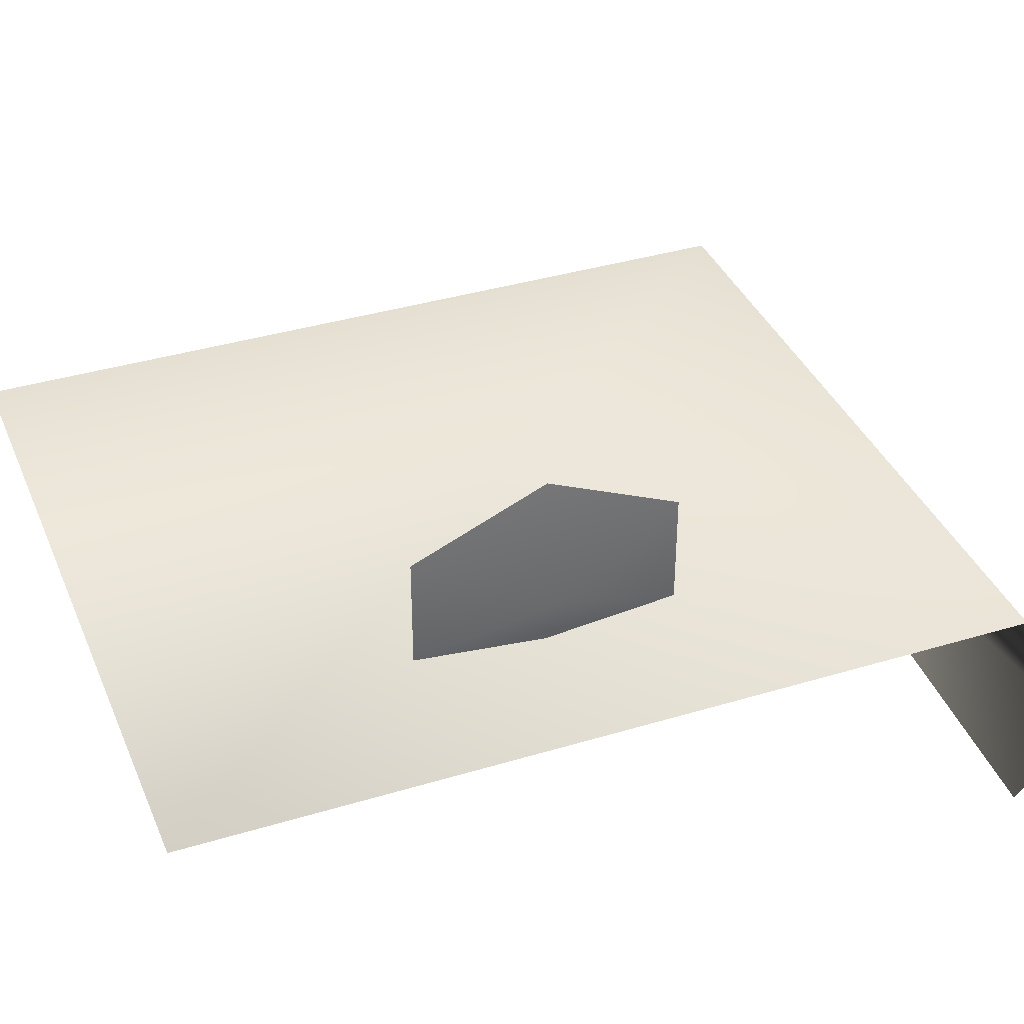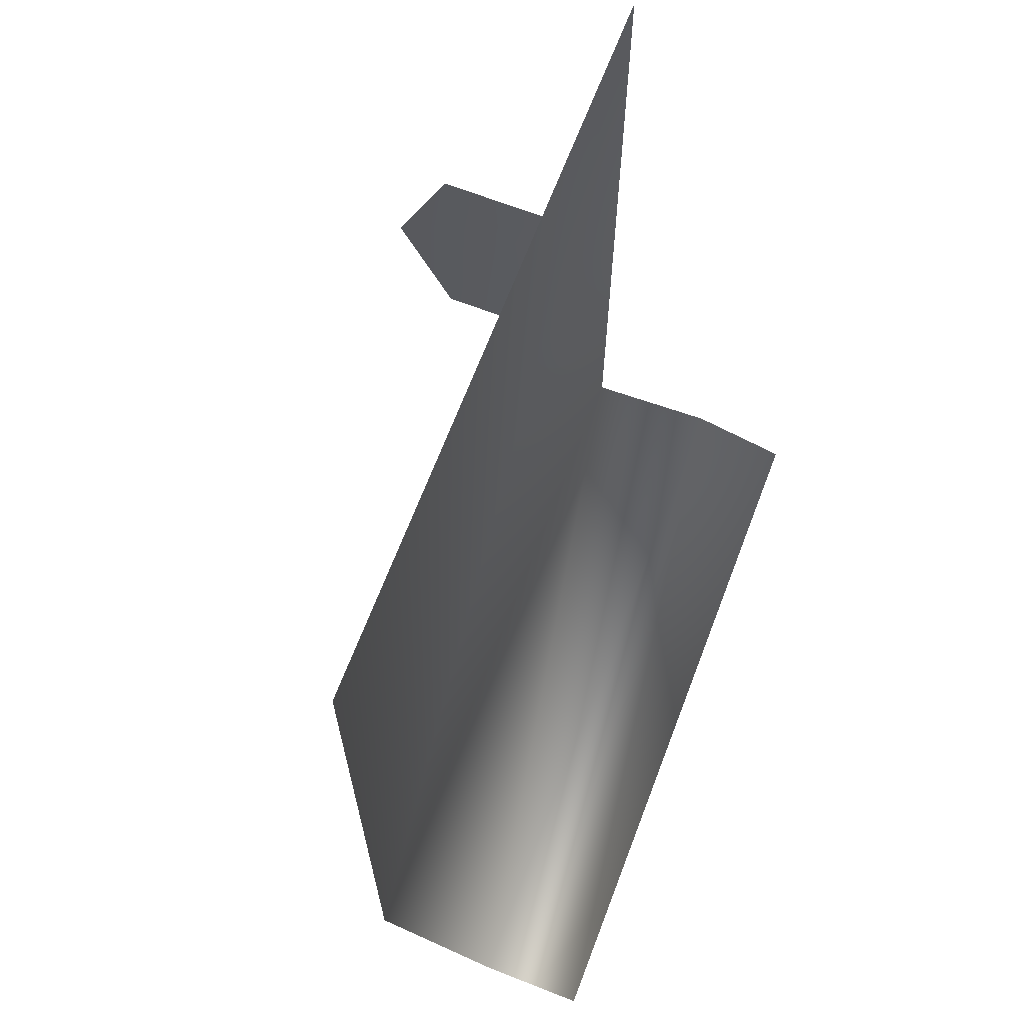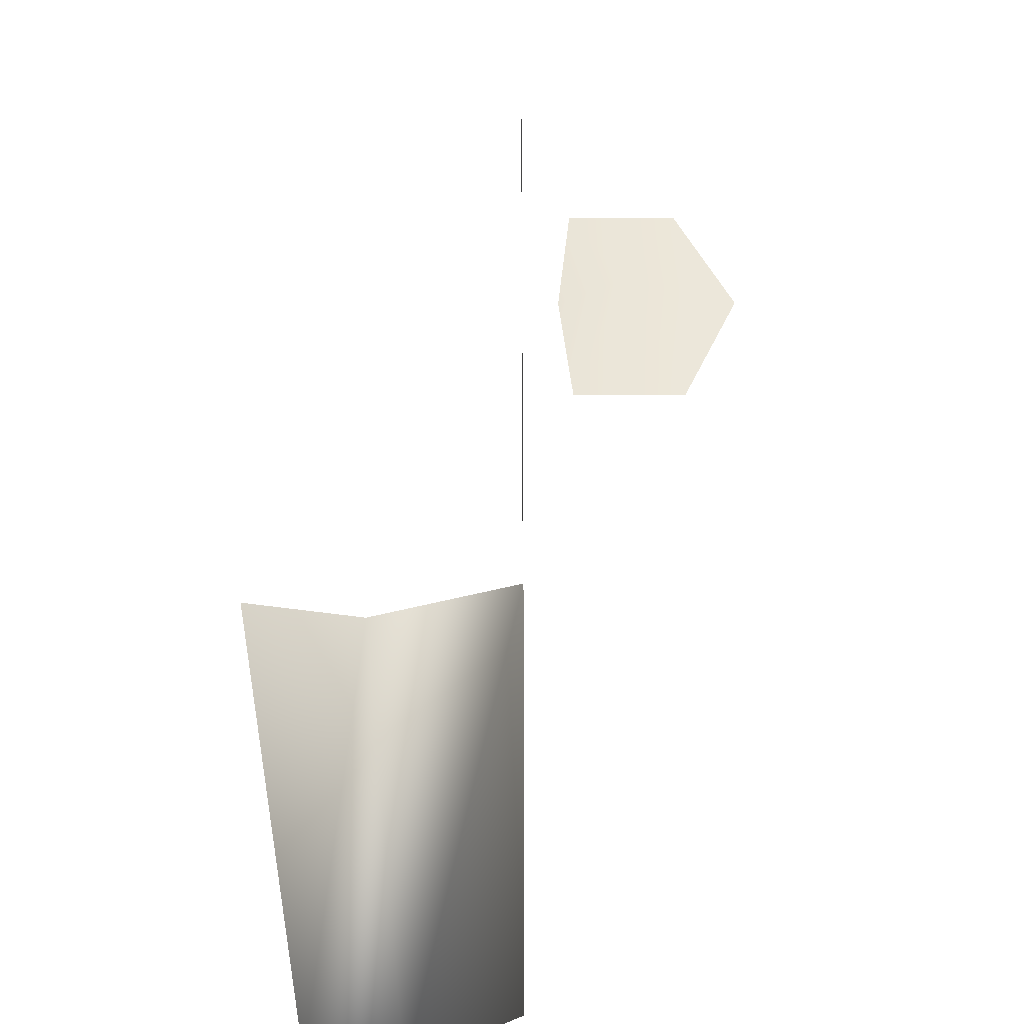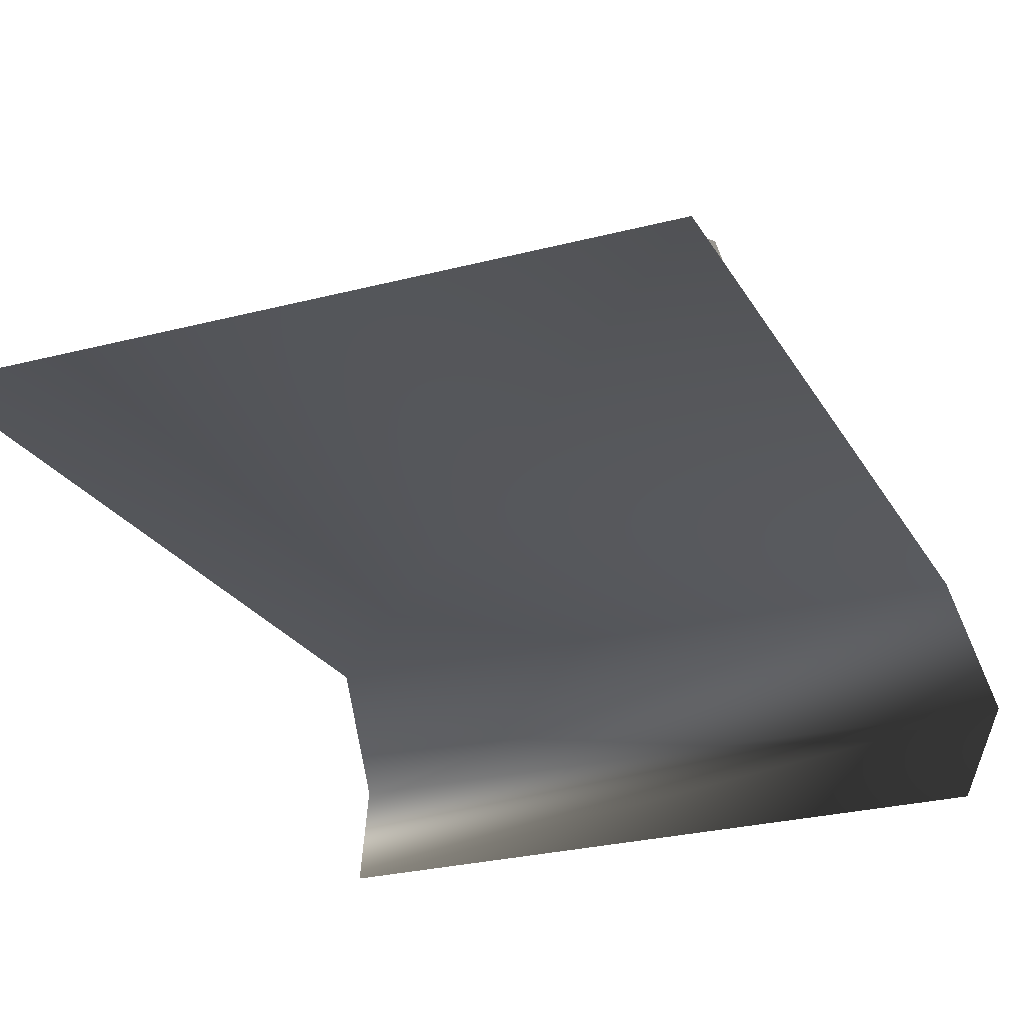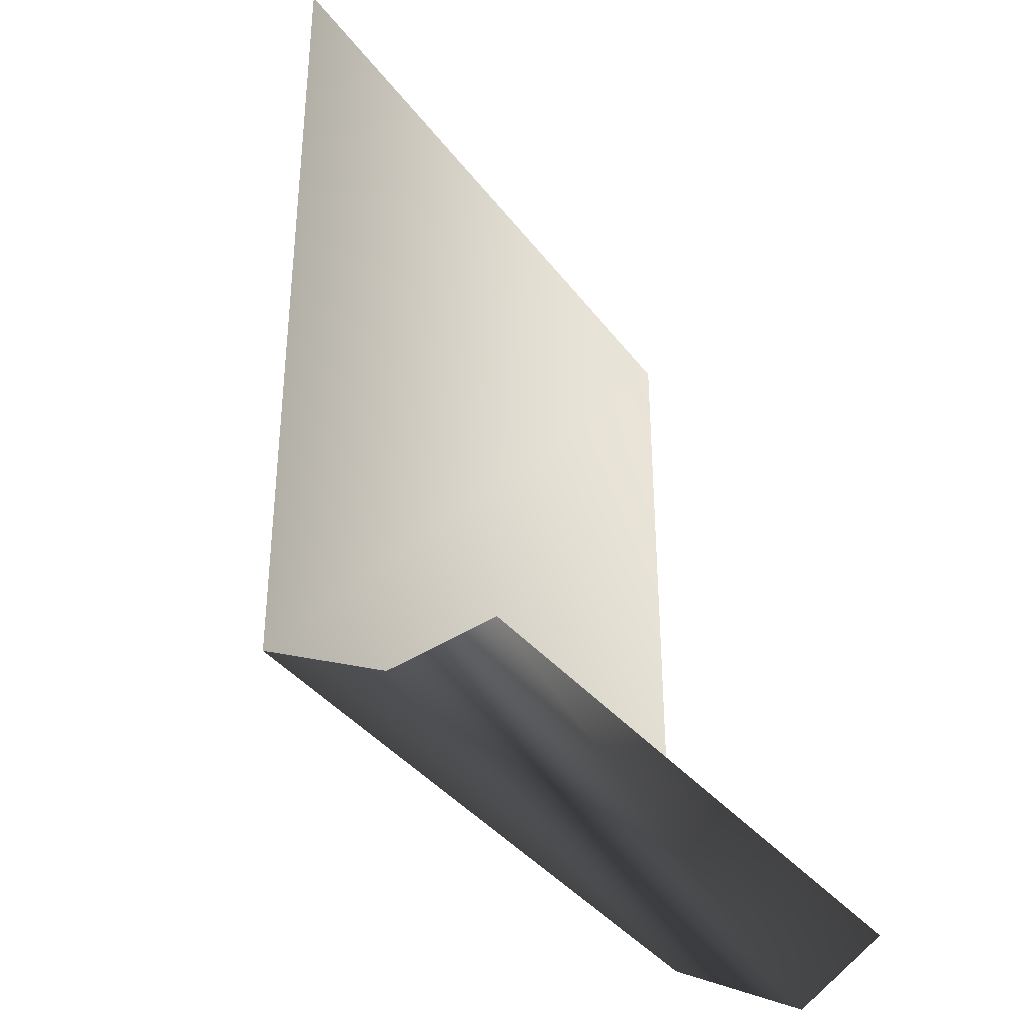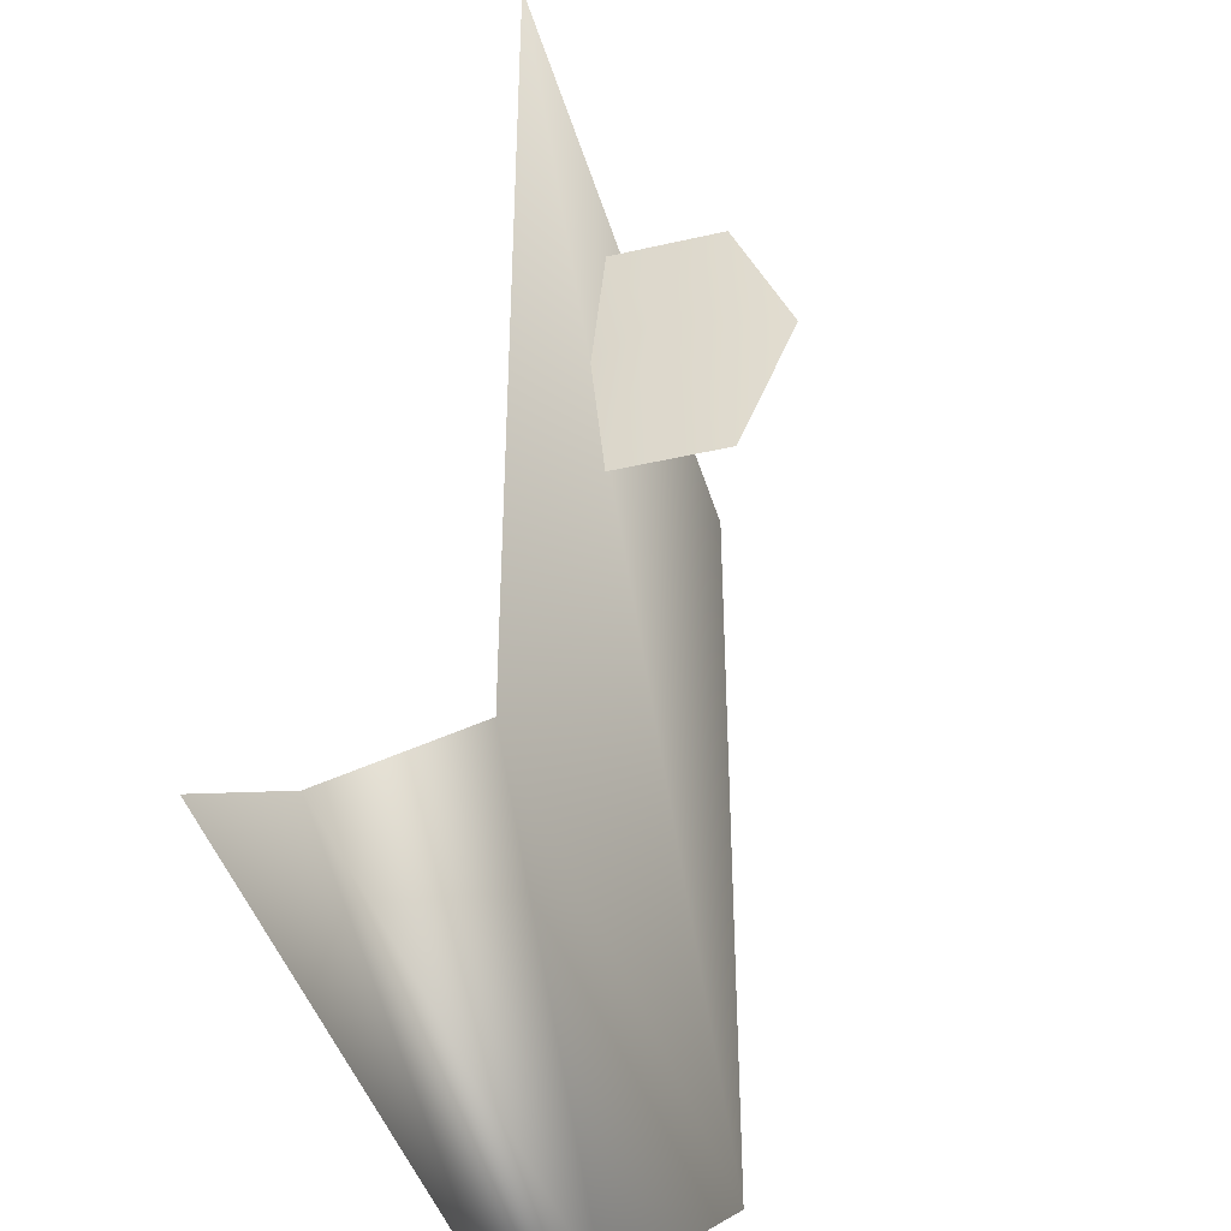
<metadata>
{"format":"obj","ext":"obj","renderer":"f3d","projection":"perspective","resolution":1024,"background":"white","views":[{"elev":37.5,"azim":68.8,"up":"+Y"},{"elev":67.6,"azim":-69.0,"up":"+Z"},{"elev":-41.2,"azim":90.3,"up":"+Z"},{"elev":-24.4,"azim":23.3,"up":"+Y"},{"elev":-36.8,"azim":-58.1,"up":"+Z"},{"elev":-40.7,"azim":105.7,"up":"+Z"}]}
</metadata>
<code>
v 107 72 137
v 107 72 -118
v -117 72 -118
v -117 72 -118
v -117 72 137
v 107 72 137
v -116 33 -137
v -117 72 -118
v 107 72 -118
v 107 72 -118
v 117 33 -137
v -116 33 -137
v -117 0 -133
v -116 33 -137
v 117 33 -137
v 117 33 -137
v 107 0 -124
v -117 0 -133
v 75 87 58
v 75 83 19
v 85 103 19
v 75 120 58
v 75 87 58
v 85 103 19
v 75 137 19
v 75 120 58
v 85 103 19
v 75 120 -20
v 75 137 19
v 85 103 19
v 75 87 -20
v 75 120 -20
v 85 103 19
v 75 83 19
v 75 87 -20
v 85 103 19
f 1 2 3
f 4 5 6
f 7 8 9
f 10 11 12
f 13 14 15
f 16 17 18
f 19 20 21
f 22 23 24
f 25 26 27
f 28 29 30
f 31 32 33
f 34 35 36

</code>
